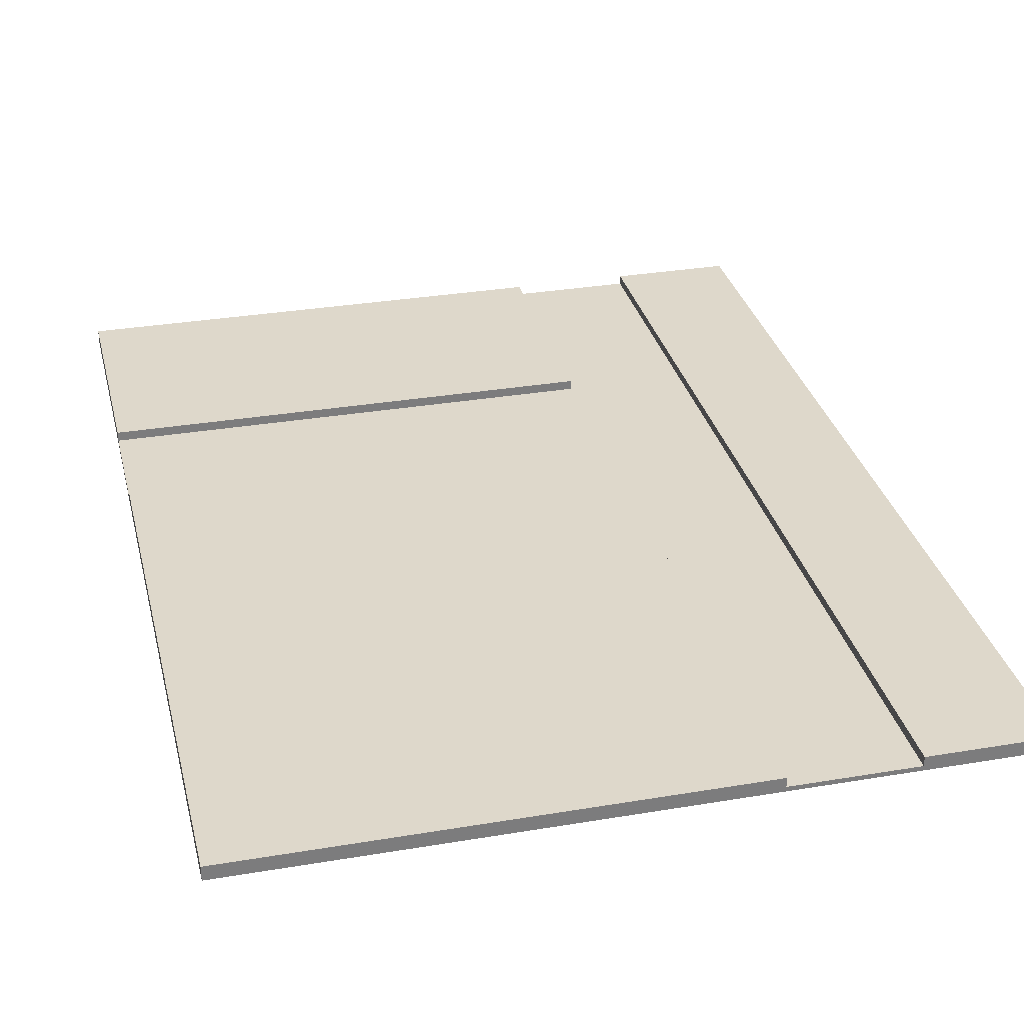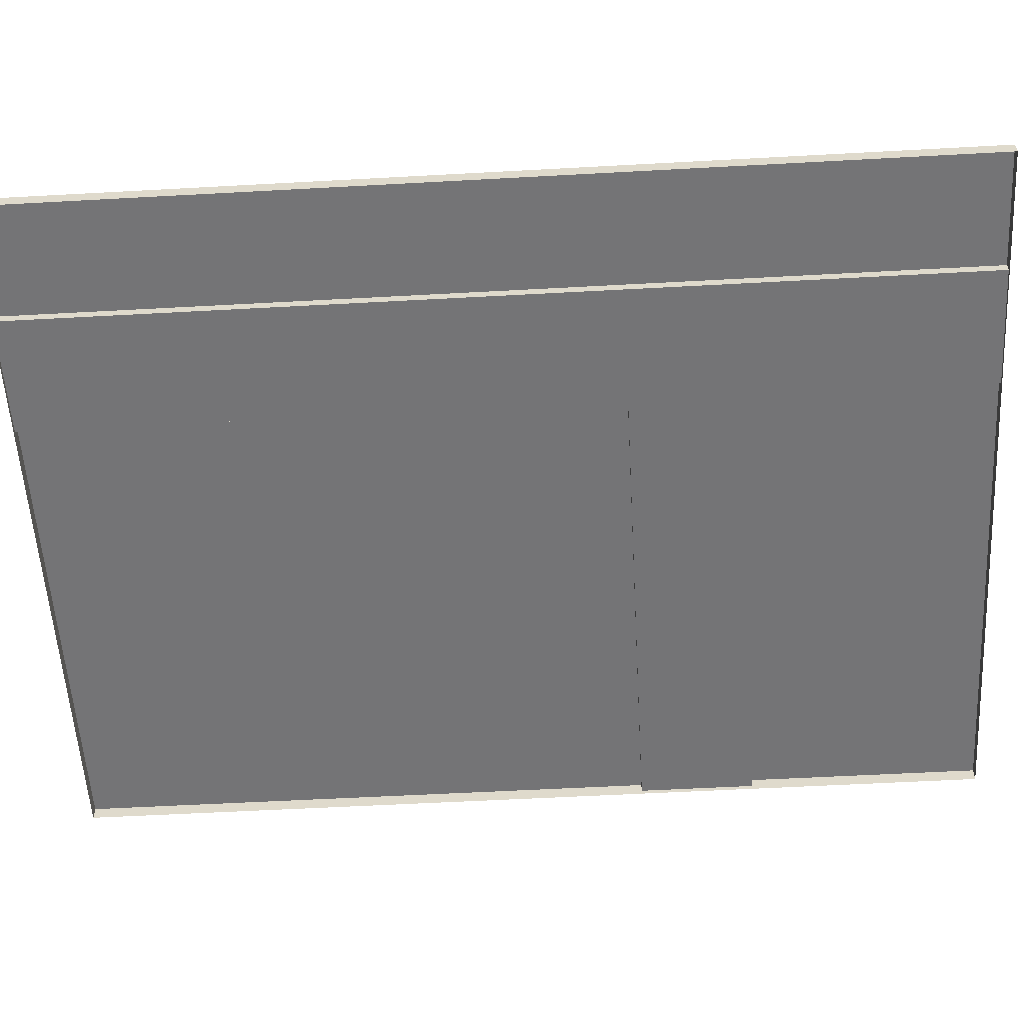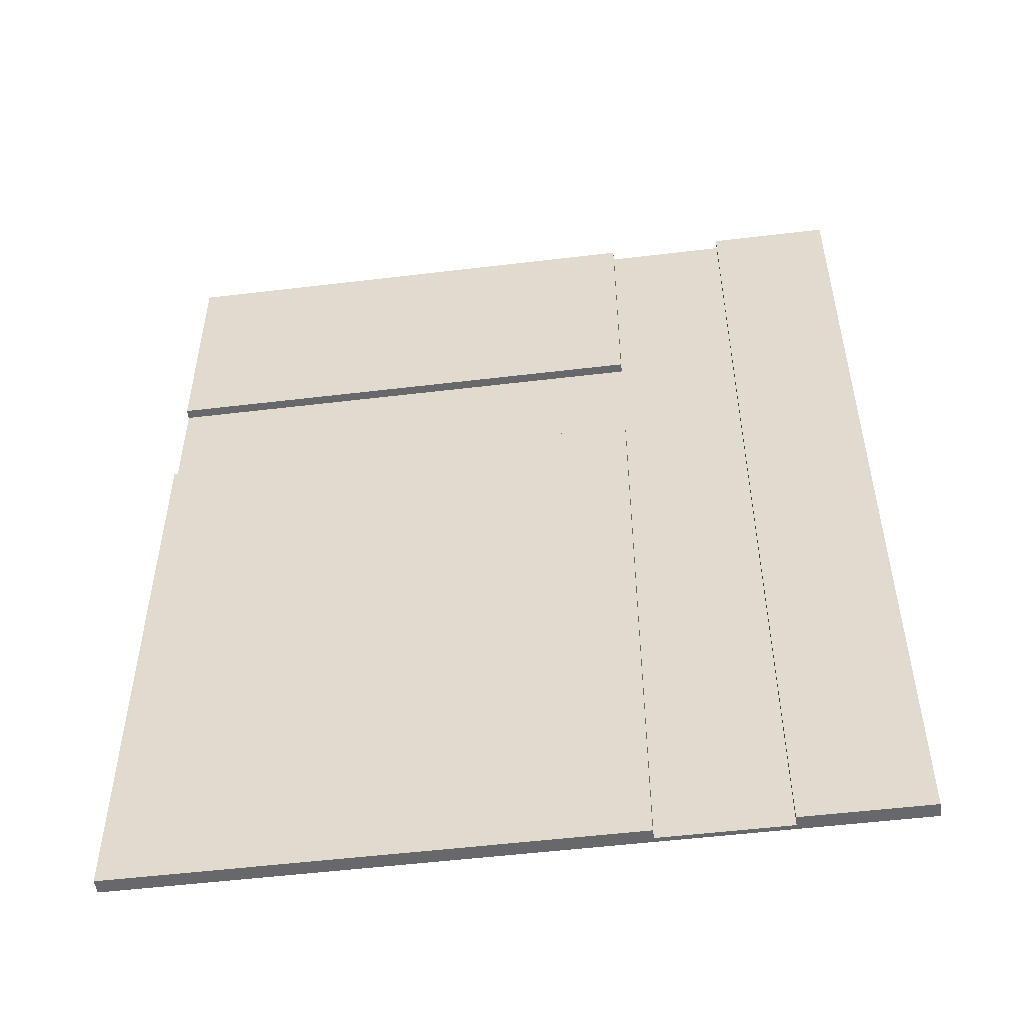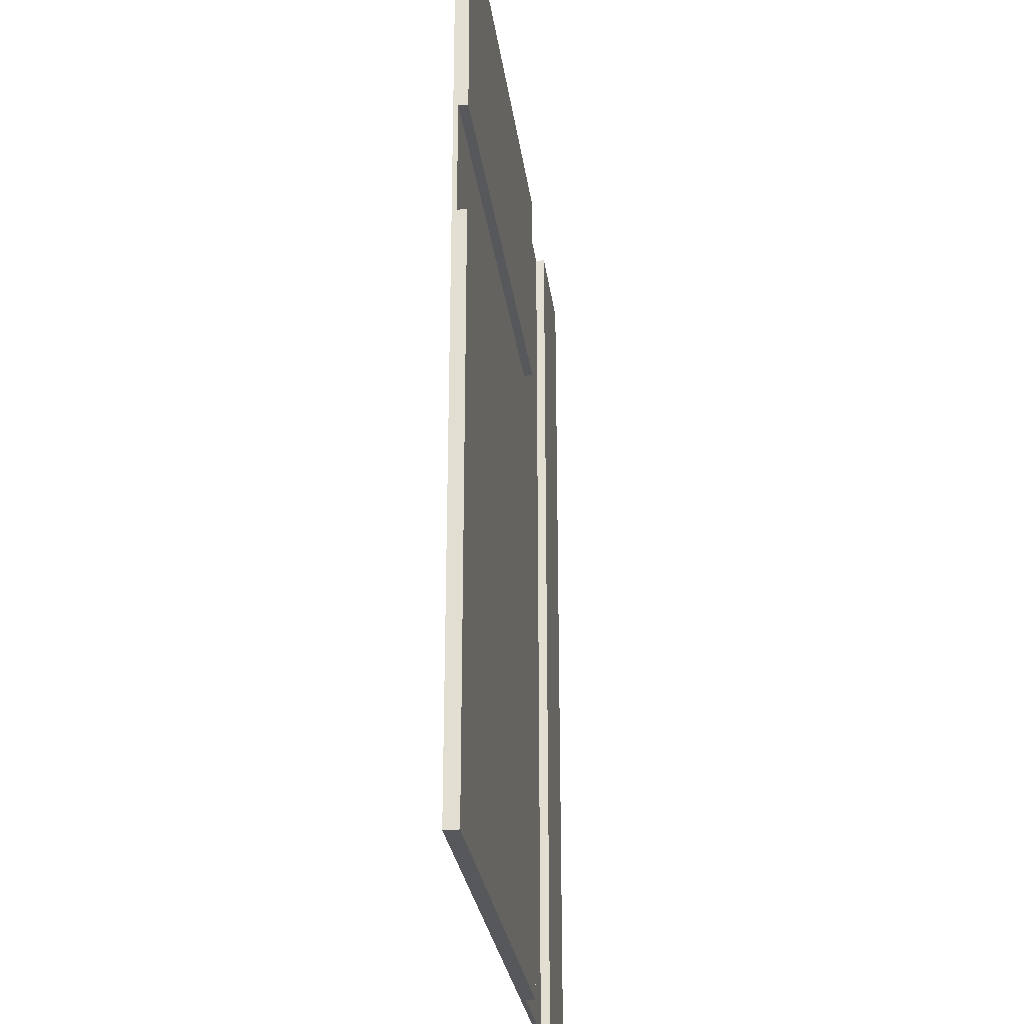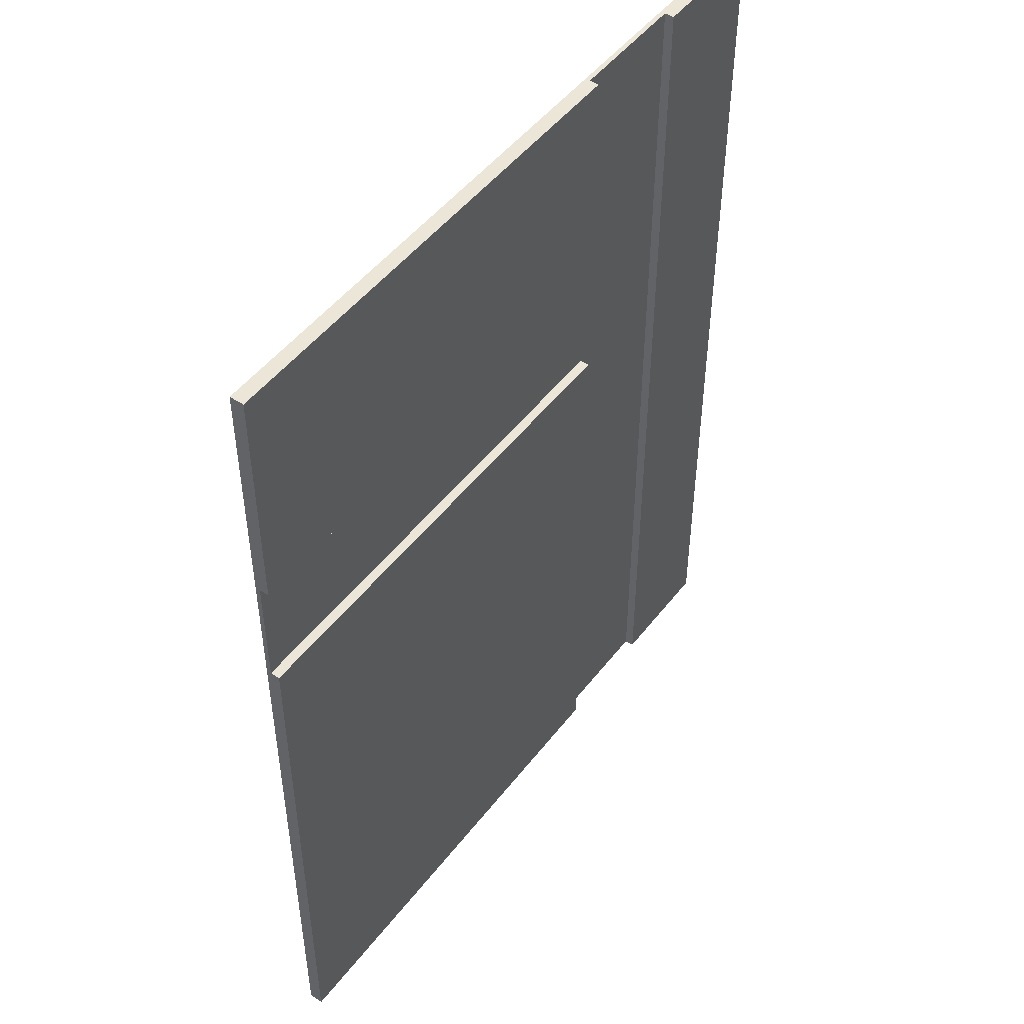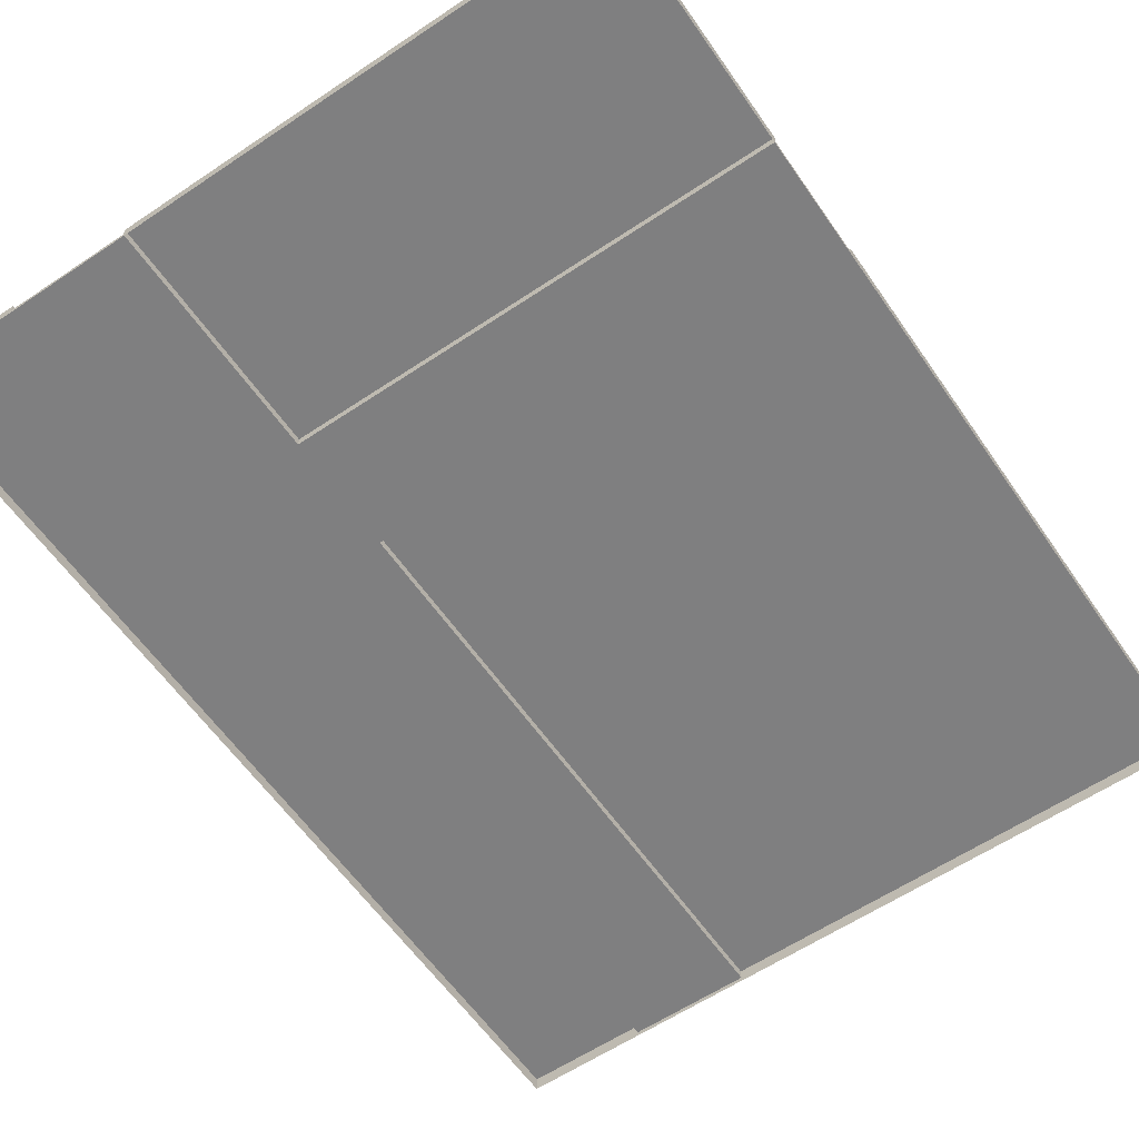
<metadata>
{"format":"obj","ext":"obj","renderer":"f3d","projection":"perspective","resolution":1024,"background":"white","views":[{"elev":31.6,"azim":166.6,"up":"+Y"},{"elev":-56.3,"azim":-86.7,"up":"+Y"},{"elev":-52.4,"azim":-172.6,"up":"+Z"},{"elev":-27.9,"azim":97.5,"up":"+Z"},{"elev":49.1,"azim":126.0,"up":"+Z"},{"elev":-59.9,"azim":34.5,"up":"+Y"}]}
</metadata>
<code>
o road_Cube.001
v 7.725 -0.45 9.821
v 7.277 -0.15 9.373
v 7.725 -0.45 -10.21
v 7.326 -0.15 -9.813
v -7.725 -0.45 9.821
v -7.725 -0.15 9.821
v -7.725 -0.45 -10.21
v -7.725 -0.15 -10.21
v 7.725 -0.45 -7.707
v 7.725 -0.45 -5.203
v 7.725 -0.45 -2.699
v 7.725 -0.45 -0.195
v 7.725 -0.45 2.309
v 7.725 -0.45 4.813
v 7.725 -0.45 7.317
v 7.277 -0.15 7.317
v 7.277 -0.15 5.262
v 7.326 -0.15 1.91
v 7.326 -0.15 -0.195
v 7.326 -0.15 -2.699
v 7.326 -0.15 -5.203
v 7.326 -0.15 -7.707
v -7.725 -0.45 7.317
v -7.725 -0.45 4.813
v -7.725 -0.45 2.309
v -7.725 -0.45 -0.195
v -7.725 -0.45 -2.699
v -7.725 -0.45 -5.203
v -7.725 -0.45 -7.707
v -7.725 -0.15 -7.707
v -7.725 -0.15 -5.203
v -7.725 -0.15 -2.699
v -7.725 -0.15 -0.195
v -7.725 -0.15 2.309
v -7.725 -0.15 4.813
v -7.725 -0.15 7.317
v -5.15 -0.45 -10.21
v -2.575 -0.45 -10.21
v 0 -0.45 -10.21
v 2.575 -0.45 -10.21
v 5.15 -0.45 -10.21
v 5.15 -0.15 -9.813
v 2.575 -0.15 -9.813
v -0 -0.15 -9.813
v -2.176 -0.15 -9.813
v -5.15 -0.15 -10.21
v 5.15 -0.45 9.821
v 2.575 -0.45 9.821
v -0 -0.45 9.821
v -2.575 -0.45 9.821
v -5.15 -0.45 9.821
v -5.15 -0.15 9.821
v -2.127 -0.15 9.373
v 0 -0.15 9.373
v 2.575 -0.15 9.373
v 5.15 -0.15 9.373
v -2.575 -0.15 -7.707
v -5.15 -0.15 -7.707
v -2.575 -0.15 -5.203
v -5.15 -0.15 -5.203
v -2.575 -0.15 -2.699
v -5.15 -0.15 -2.699
v -2.575 -0.15 -0.195
v -5.15 -0.15 -0.195
v 5.15 -0.15 1.91
v 2.575 -0.15 1.91
v -0 -0.15 1.91
v -2.176 -0.15 1.91
v -5.15 -0.15 2.309
v 5.15 -0.15 5.262
v 2.575 -0.15 5.262
v -0 -0.15 5.262
v -2.127 -0.15 5.262
v -5.15 -0.15 4.813
v -2.127 -0.15 7.317
v -5.15 -0.15 7.317
v 7.725 -0.35 4.813
v 7.725 -0.35 2.309
v -2.575 -0.35 -10.21
v -5.15 -0.35 -10.21
v -5.15 -0.35 9.821
v -2.575 -0.35 9.821
v -2.575 -0.35 -7.707
v -5.15 -0.35 -7.707
v -2.575 -0.35 -5.203
v -5.15 -0.35 -5.203
v -2.575 -0.35 -2.699
v -5.15 -0.35 -2.699
v -2.575 -0.35 -0.195
v -5.15 -0.35 -0.195
v 5.15 -0.35 2.309
v 2.575 -0.35 2.309
v -0 -0.35 2.309
v -2.575 -0.35 2.309
v -5.15 -0.35 2.309
v 5.15 -0.35 4.813
v 2.575 -0.35 4.813
v -0 -0.35 4.813
v -2.575 -0.35 4.813
v -5.15 -0.35 4.813
v -2.575 -0.35 7.317
v -5.15 -0.35 7.317
v 7.725 -0.15 -7.707
v 7.725 -0.15 -10.21
v 7.725 -0.15 -0.195
v 7.725 -0.15 2.309
v 7.725 -0.15 -2.699
v 7.725 -0.15 -5.203
v 5.15 -0.15 -10.21
v 2.575 -0.15 -10.21
v -0 -0.15 -10.21
v 5.15 -0.15 2.309
v -2.575 -0.15 -10.21
v 2.575 -0.15 2.309
v -0 -0.15 2.309
v -2.575 -0.15 2.309
v -2.176 -0.15 -0.195
v -2.176 -0.15 -2.699
v -2.176 -0.15 -5.203
v -2.176 -0.15 -7.707
v 5.15 -0.15 9.821
v 7.725 -0.15 9.821
v 7.725 -0.15 7.317
v 0 -0.15 9.821
v 7.725 -0.15 4.813
v -2.575 -0.15 9.821
v 2.575 -0.15 9.821
v 5.15 -0.15 4.813
v 2.575 -0.15 4.813
v -0 -0.15 4.813
v -2.575 -0.15 4.813
v -2.575 -0.15 7.317
v -5.687 -0.15 -10.21
v -5.687 -0.45 9.821
v -5.687 -0.15 -7.707
v -5.687 -0.15 -5.203
v -5.687 -0.15 -2.699
v -5.687 -0.15 -0.195
v -5.687 -0.15 2.309
v -5.687 -0.15 4.813
v -5.687 -0.15 7.317
v -5.687 -0.45 -10.21
v -5.687 -0.15 9.821
f 39 113 111
f 28 27 31
f 32 137 31
f 107 12 11
f 94 116 63
f 72 75 54
f 100 95 74
f 78 14 13
f 48 47 127
f 50 81 51
f 15 125 123
f 142 7 8
f 37 79 38
f 45 113 57
f 97 96 92
f 98 99 131
f 112 106 18
f 90 87 88
f 117 68 67
f 22 103 4
f 130 131 73
f 111 113 45
f 127 121 55
f 75 132 53
f 123 17 16
f 101 126 132
f 64 137 138
f 134 51 52
f 91 78 106
f 104 3 41
f 40 39 111
f 39 38 113
f 104 41 109
f 41 40 109
f 111 110 40
f 110 109 40
f 6 36 5
f 36 35 23
f 5 36 23
f 34 33 25
f 33 32 26
f 34 24 35
f 24 34 25
f 32 31 27
f 23 35 24
f 33 26 25
f 31 30 29
f 30 8 7
f 27 26 32
f 30 7 29
f 29 28 31
f 143 141 36
f 141 140 35
f 139 138 33
f 138 137 32
f 31 136 30
f 141 35 36
f 140 139 35
f 36 6 143
f 33 34 139
f 34 35 139
f 136 31 137
f 30 136 135
f 30 135 8
f 135 133 8
f 32 33 138
f 104 103 3
f 103 108 9
f 3 103 9
f 107 105 12
f 105 106 13
f 105 13 12
f 108 107 10
f 9 108 10
f 11 10 107
f 57 113 79
f 83 85 59
f 85 87 59
f 57 79 83
f 63 61 87
f 61 59 87
f 59 57 83
f 87 89 63
f 89 94 63
f 2 16 56
f 16 17 70
f 70 71 56
f 71 72 55
f 56 71 55
f 16 70 56
f 54 55 72
f 72 73 75
f 75 53 54
f 46 58 80
f 58 60 84
f 80 58 84
f 62 64 88
f 64 69 90
f 62 86 60
f 86 62 88
f 69 74 95
f 84 60 86
f 64 90 88
f 74 76 102
f 76 52 81
f 95 90 69
f 76 81 102
f 102 100 74
f 78 77 14
f 122 121 1
f 121 127 47
f 1 121 47
f 124 126 50
f 127 124 49
f 124 50 49
f 49 48 127
f 50 82 81
f 122 1 15
f 15 14 125
f 123 122 15
f 8 133 142
f 133 46 142
f 46 37 142
f 37 80 79
f 68 117 63
f 117 118 61
f 119 120 57
f 120 45 57
f 117 61 63
f 118 119 59
f 63 116 68
f 57 59 119
f 59 61 118
f 78 91 77
f 91 92 96
f 77 91 96
f 93 94 99
f 92 93 98
f 93 99 98
f 98 97 92
f 128 125 77
f 96 97 129
f 97 98 129
f 128 77 96
f 131 130 98
f 130 129 98
f 129 128 96
f 18 65 112
f 65 66 114
f 66 67 114
f 67 68 115
f 114 67 115
f 68 116 115
f 114 112 65
f 101 99 102
f 99 94 100
f 101 102 81
f 94 89 95
f 89 87 90
f 94 95 100
f 85 83 84
f 83 79 80
f 87 85 88
f 89 90 95
f 81 82 101
f 99 100 102
f 83 80 84
f 84 86 85
f 86 88 85
f 4 42 22
f 42 43 21
f 22 42 21
f 44 45 120
f 43 44 119
f 44 120 119
f 119 118 20
f 66 118 67
f 21 43 119
f 20 21 119
f 18 19 65
f 19 20 65
f 66 65 20
f 118 66 20
f 118 117 67
f 21 20 108
f 20 19 107
f 108 20 107
f 19 18 105
f 18 106 105
f 105 107 19
f 22 21 108
f 108 103 22
f 103 104 4
f 70 17 128
f 17 125 128
f 128 129 71
f 129 130 71
f 73 72 130
f 72 71 130
f 71 70 128
f 42 4 109
f 4 104 109
f 109 110 43
f 110 111 43
f 45 44 111
f 44 43 111
f 43 42 109
f 2 56 121
f 56 55 121
f 2 121 122
f 54 53 124
f 53 126 124
f 55 54 124
f 124 127 55
f 75 73 132
f 73 131 132
f 132 126 53
f 16 2 123
f 2 122 123
f 123 125 17
f 132 131 99
f 101 82 126
f 132 99 101
f 76 74 140
f 74 69 139
f 137 62 136
f 69 64 138
f 64 62 137
f 136 60 135
f 60 58 135
f 58 46 133
f 60 136 62
f 143 52 76
f 58 133 135
f 141 143 76
f 138 139 69
f 139 140 74
f 140 141 76
f 52 143 134
f 143 6 134
f 6 5 134
f 115 116 94
f 93 92 114
f 92 91 114
f 115 94 93
f 106 112 91
f 112 114 91
f 114 115 93

</code>
